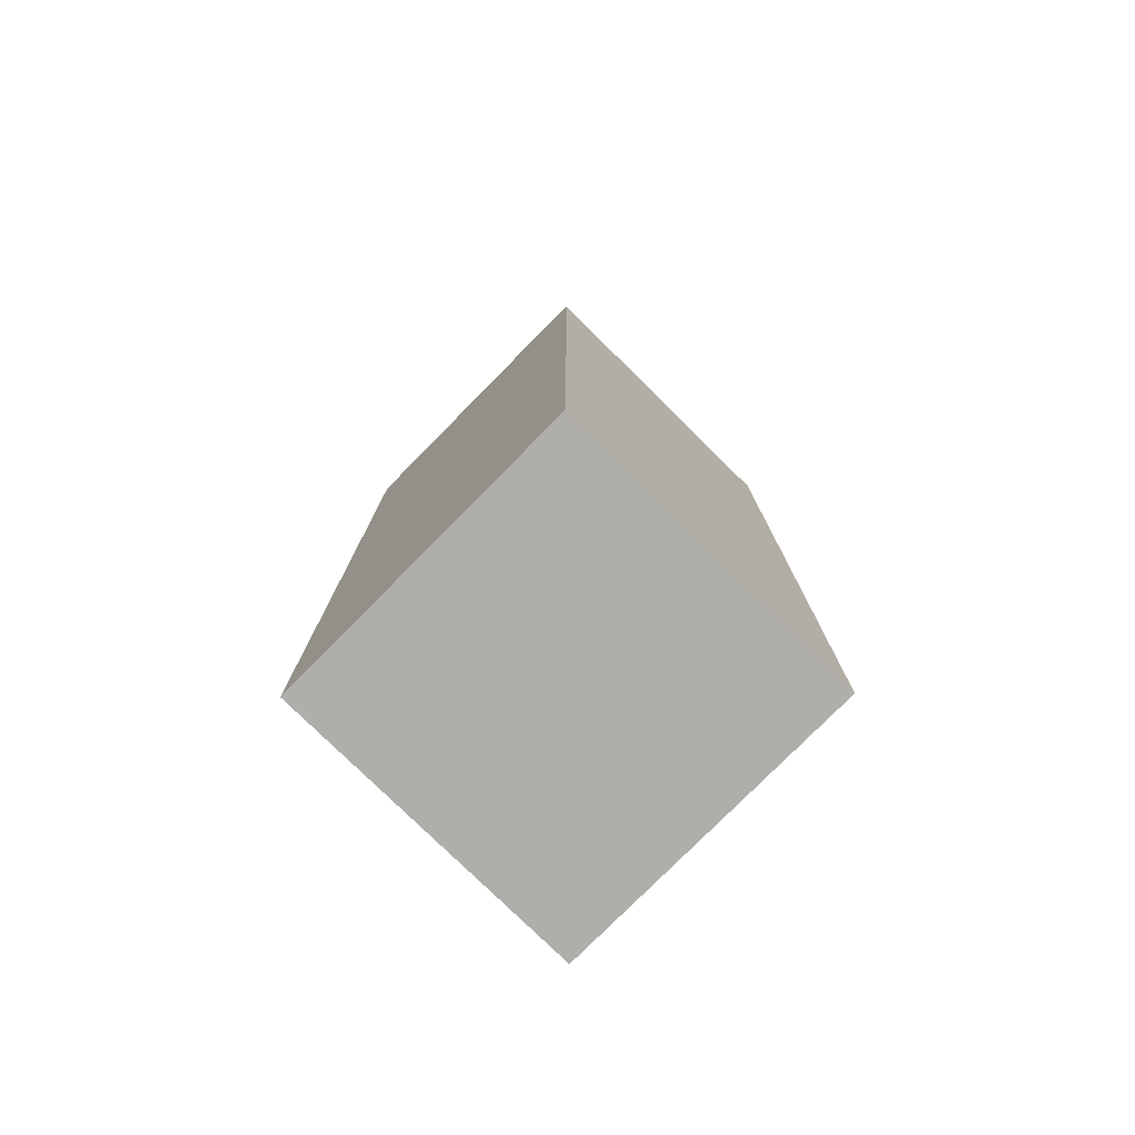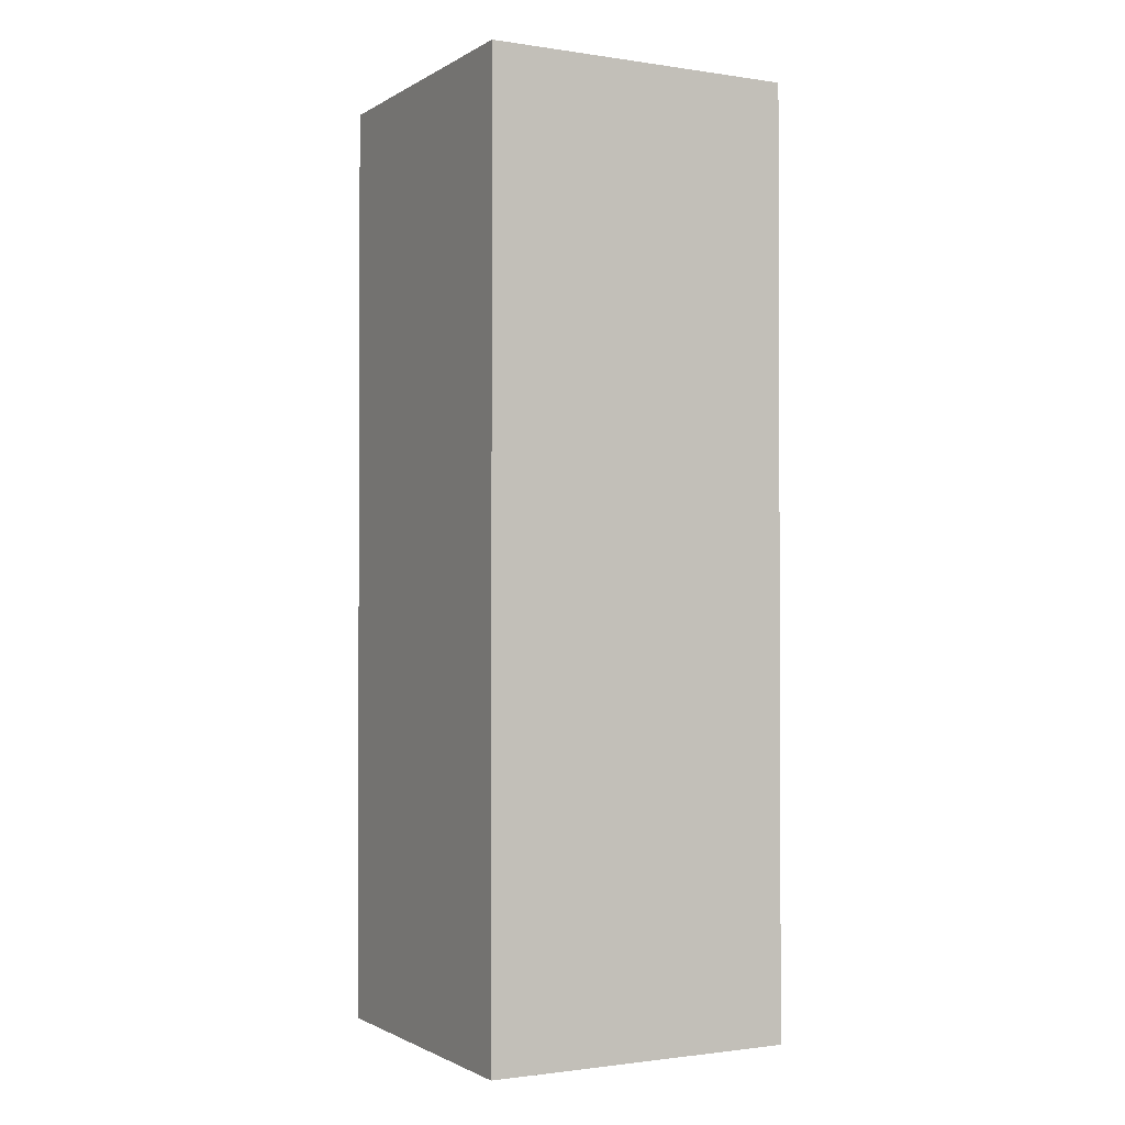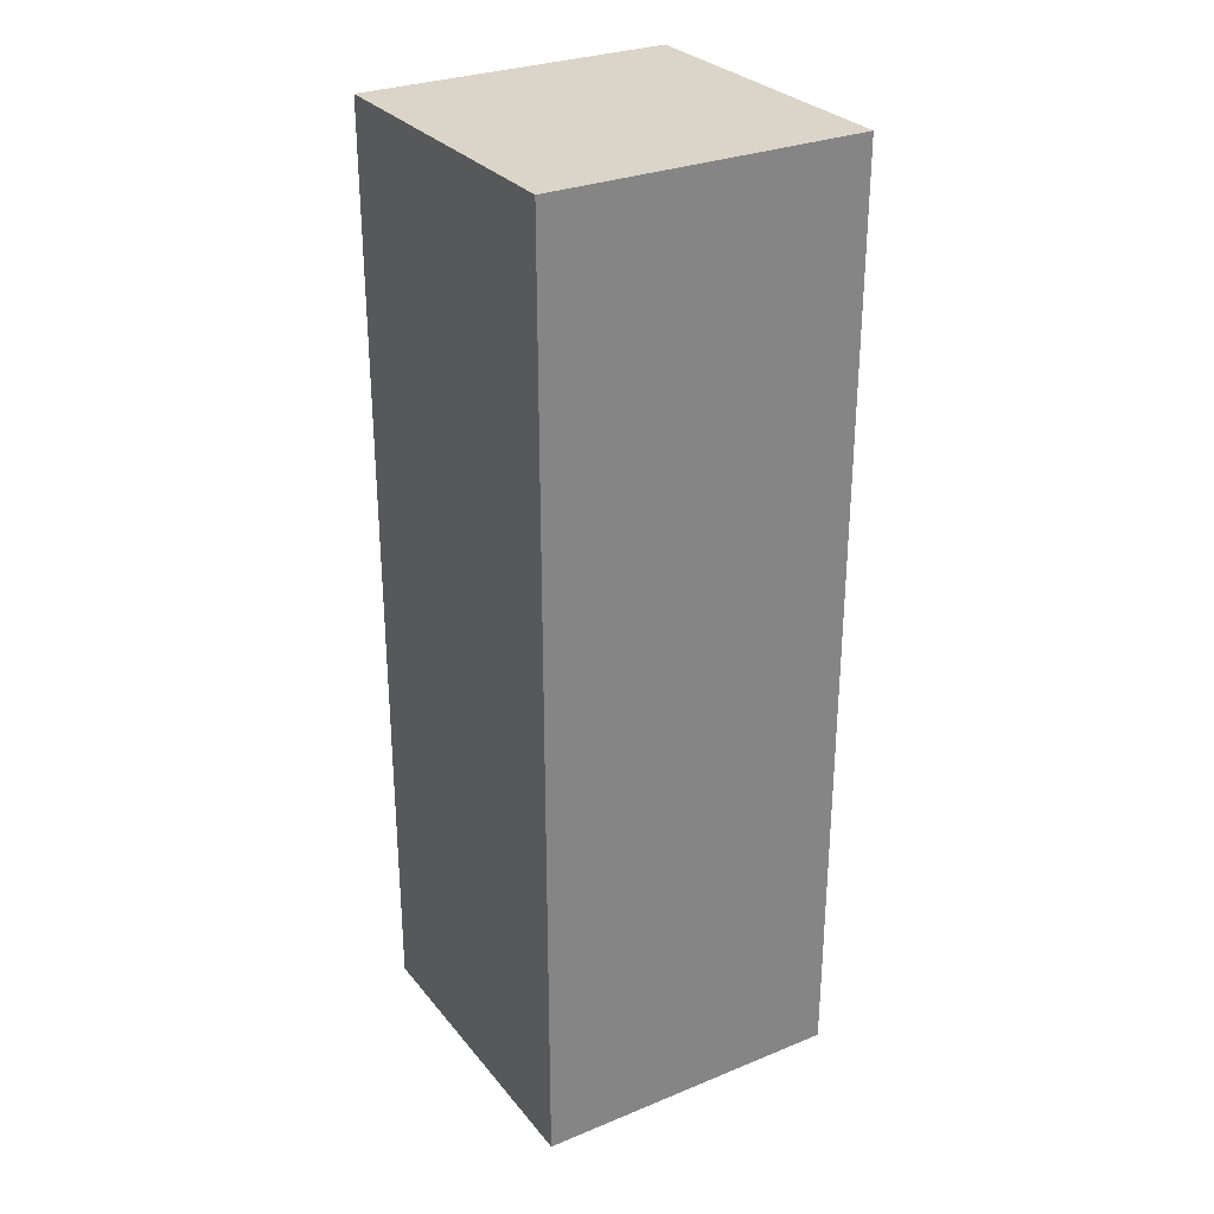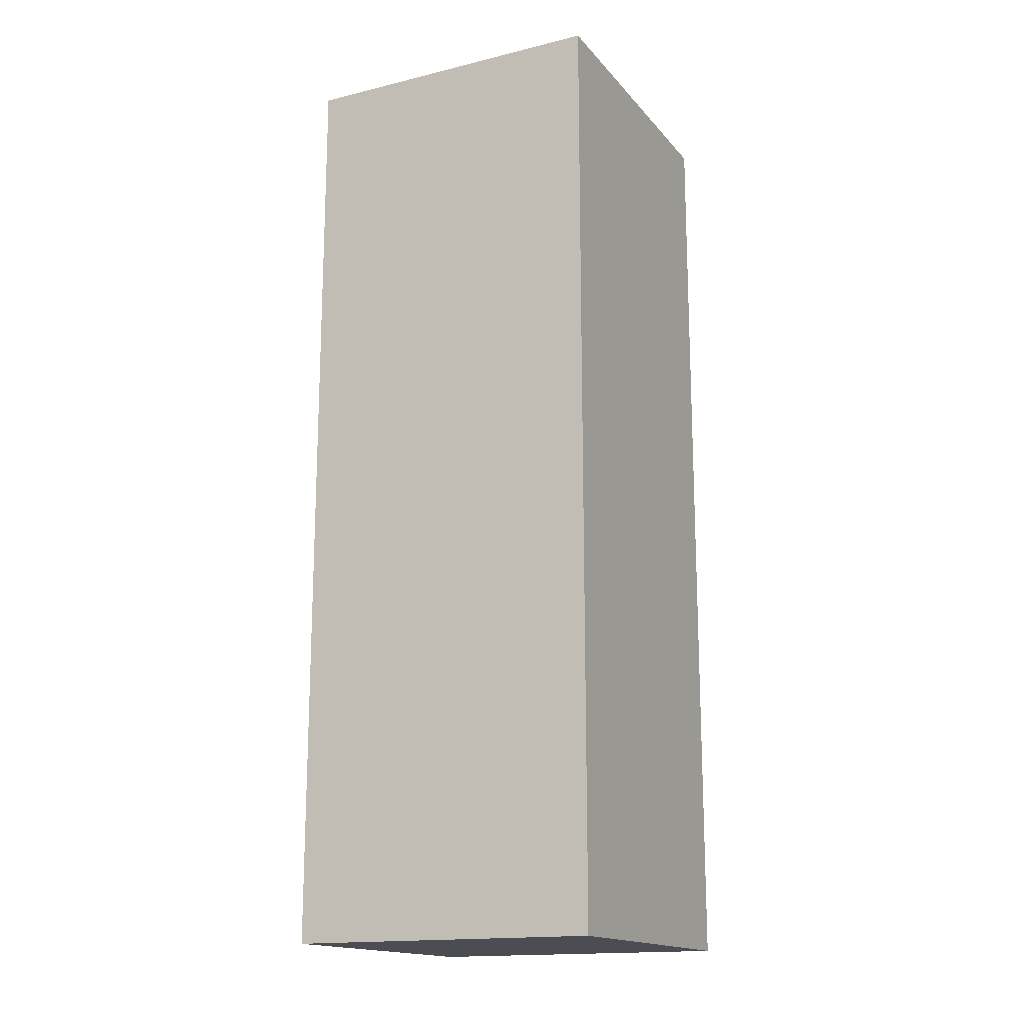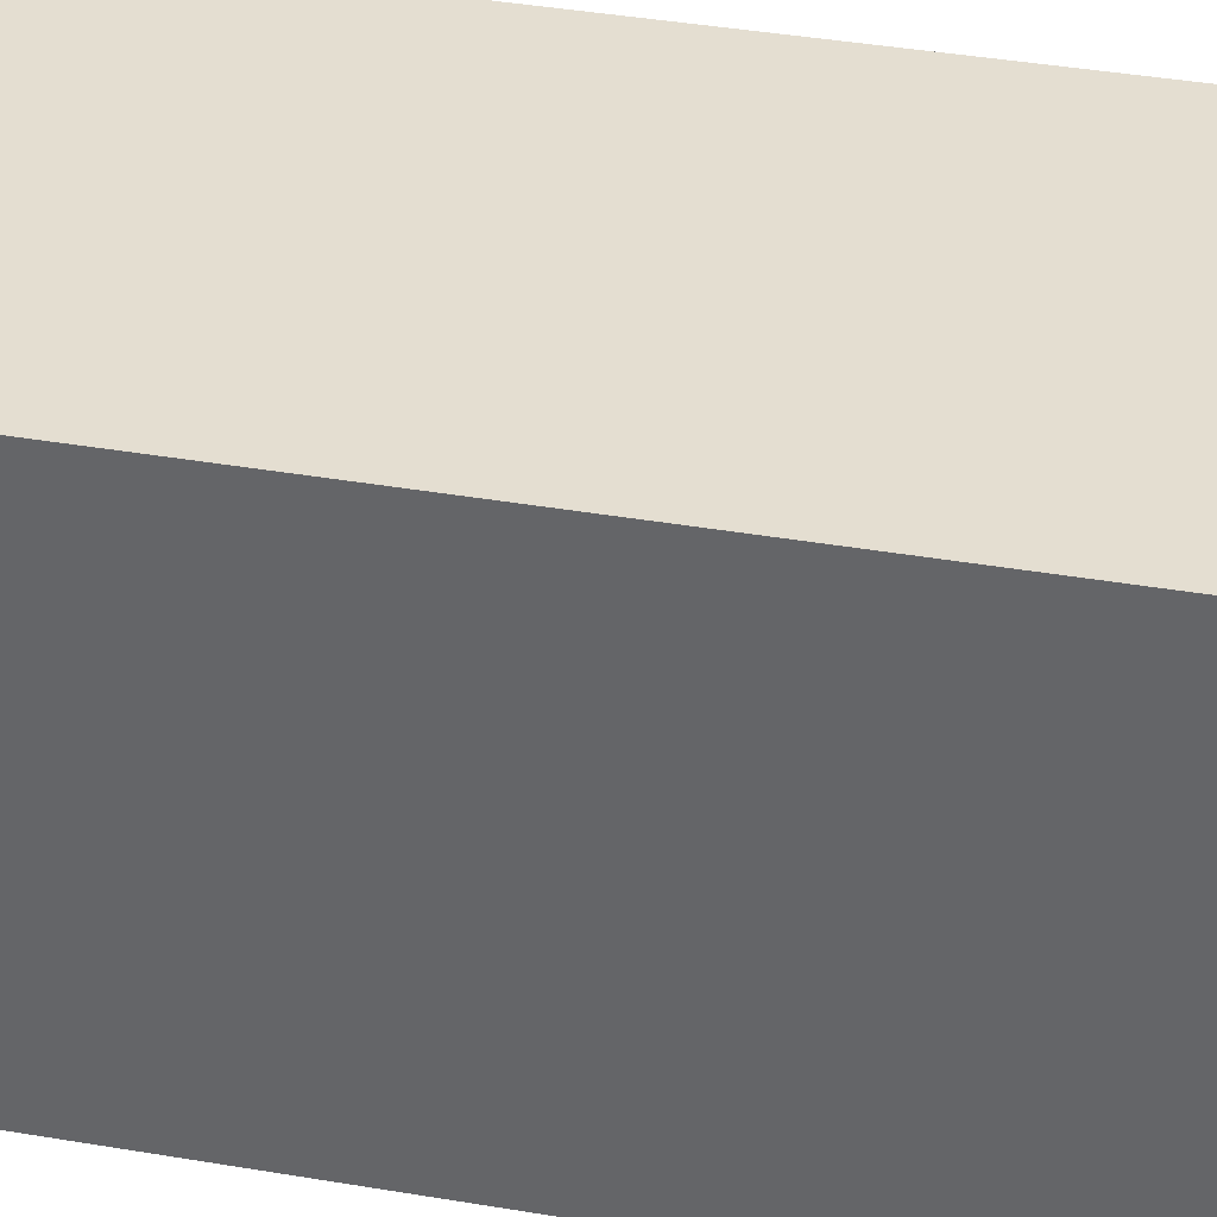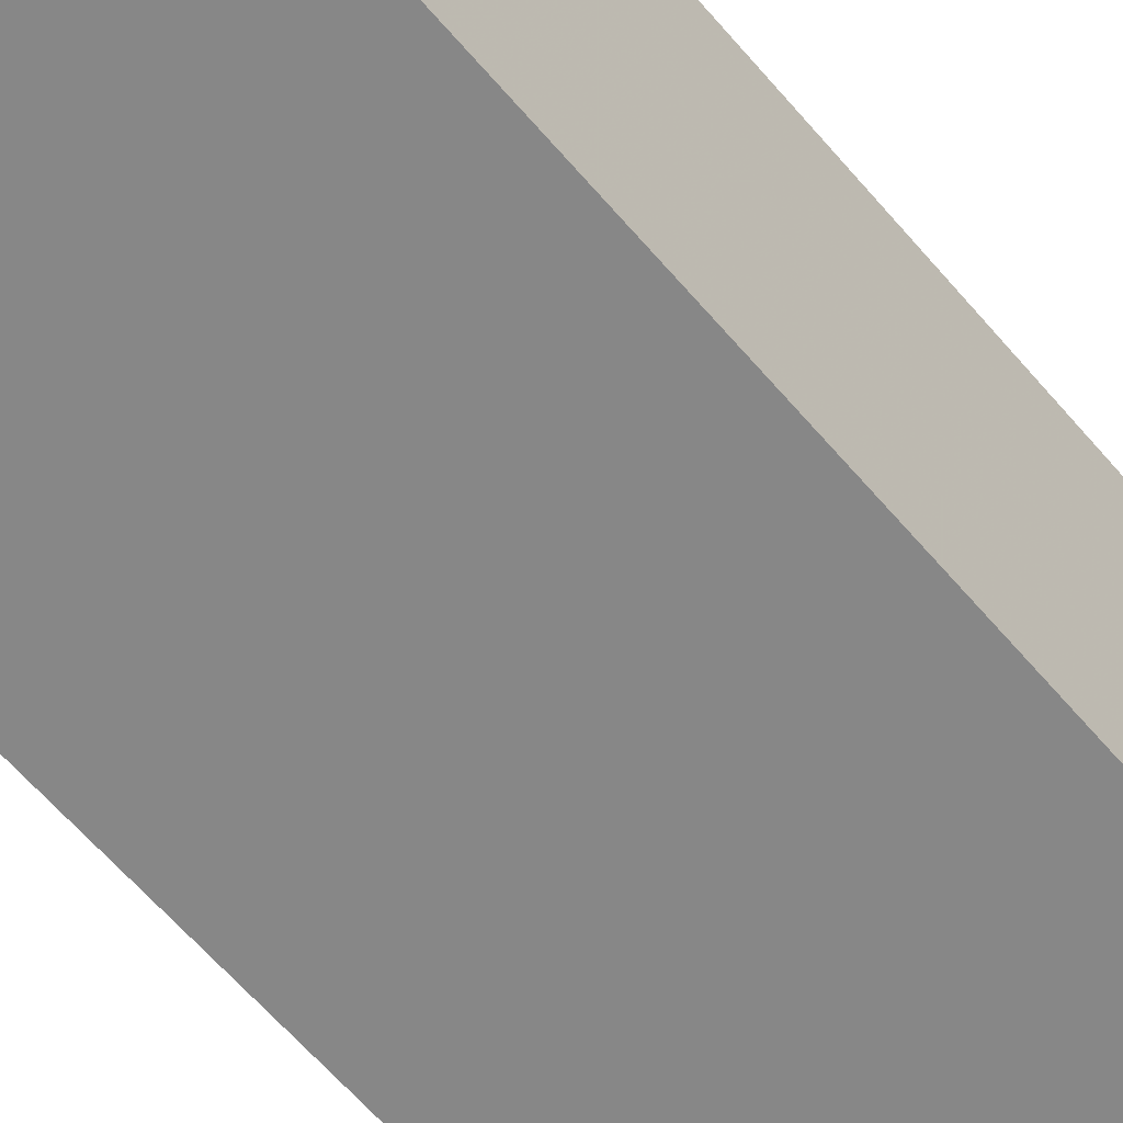
<metadata>
{"format":"obj","ext":"obj","renderer":"f3d","projection":"perspective","resolution":1024,"background":"white","views":[{"elev":-77.9,"azim":135.4,"up":"+Z"},{"elev":-1.4,"azim":-28.2,"up":"+Z"},{"elev":29.2,"azim":-121.1,"up":"+Z"},{"elev":-16.4,"azim":-63.6,"up":"+Z"},{"elev":36.5,"azim":-77.2,"up":"+Y"},{"elev":-62.3,"azim":40.3,"up":"+Y"}]}
</metadata>
<code>
o Cube
v -0 0 -2
v 0 0 1e-06
v -2 0 1e-06
v -2 0 -2
v 0 2 -2
v -1e-06 2 2e-06
v -2 2 1e-06
v -2 2 -2
v 0 0 -4
v -2 0 -4
v 1e-06 2 -4
v -2 2 -4
v 1e-06 1e-06 -6
v -2 1e-06 -6
v 2e-06 2 -6
v -2 2 -6
f 1 2 3 4
f 5 8 7 6
f 1 5 6 2
f 2 6 7 3
f 3 7 8 4
f 8 5 11 12
f 12 11 15 16
f 4 8 12 10
f 5 1 9 11
f 1 4 10 9
f 15 13 14 16
f 10 12 16 14
f 11 9 13 15
f 9 10 14 13

</code>
